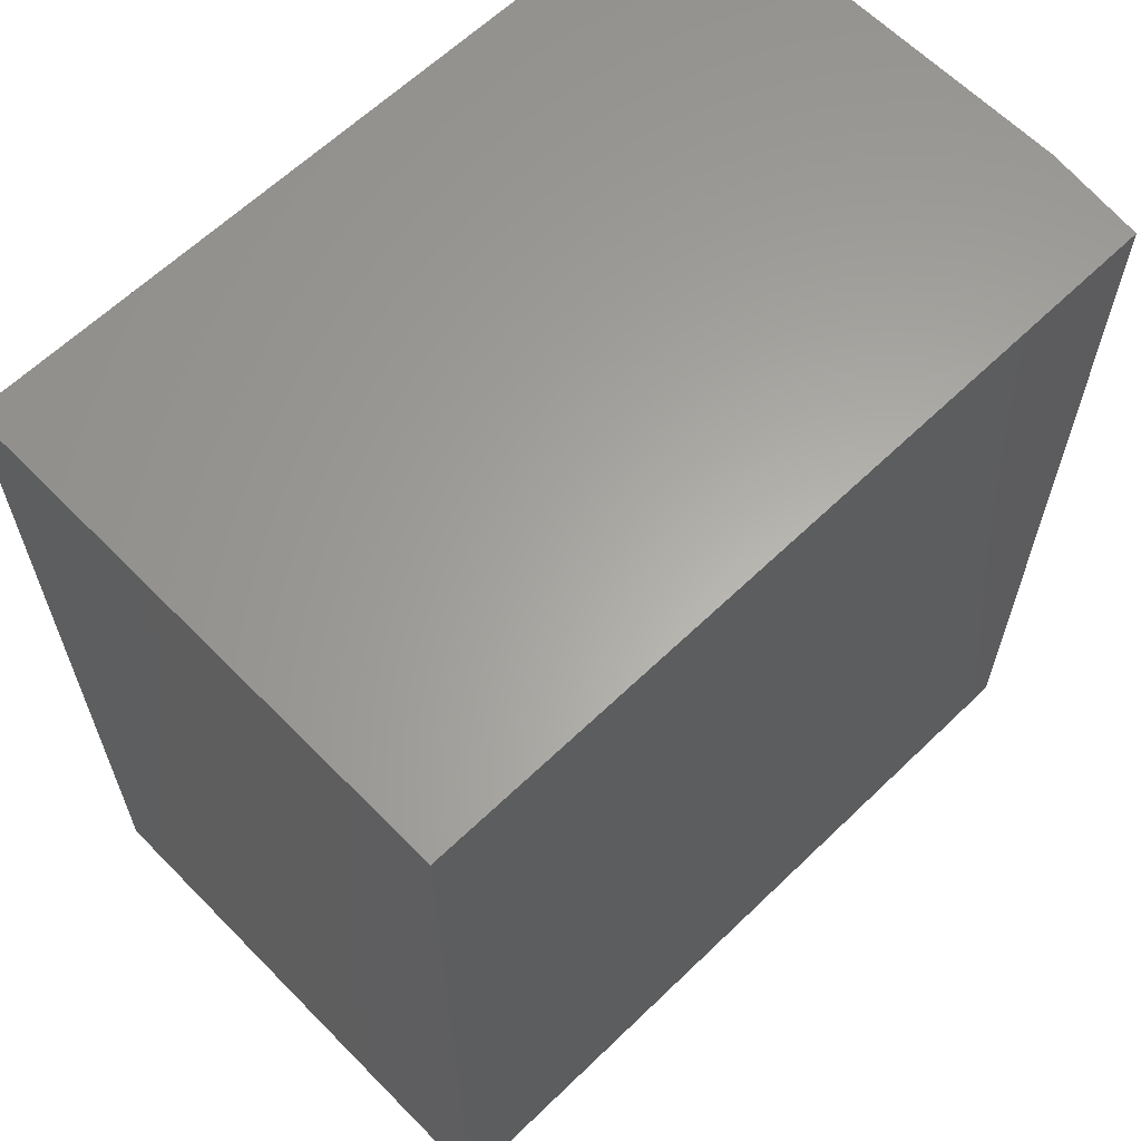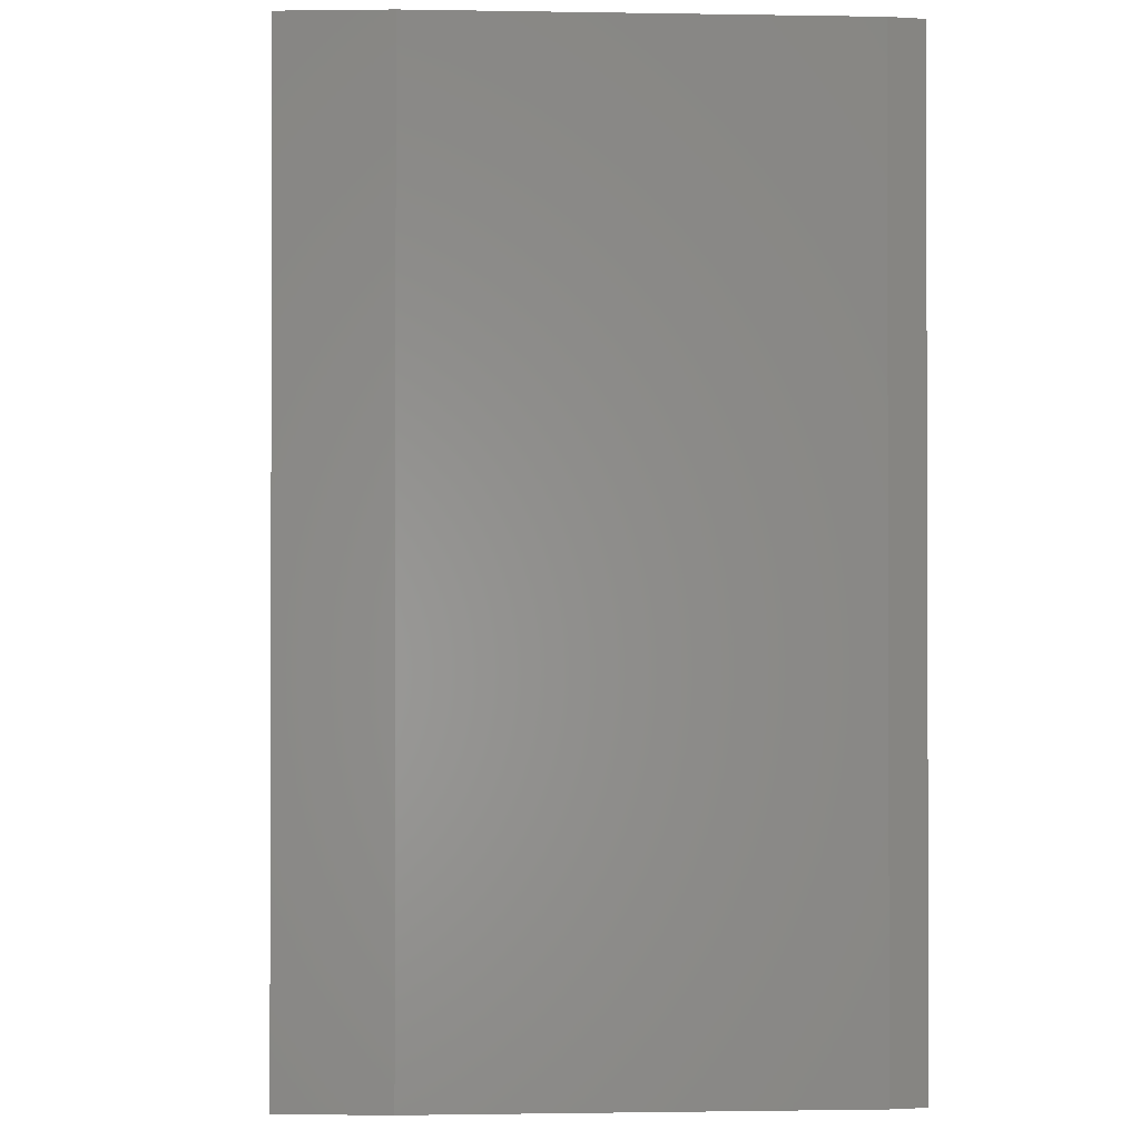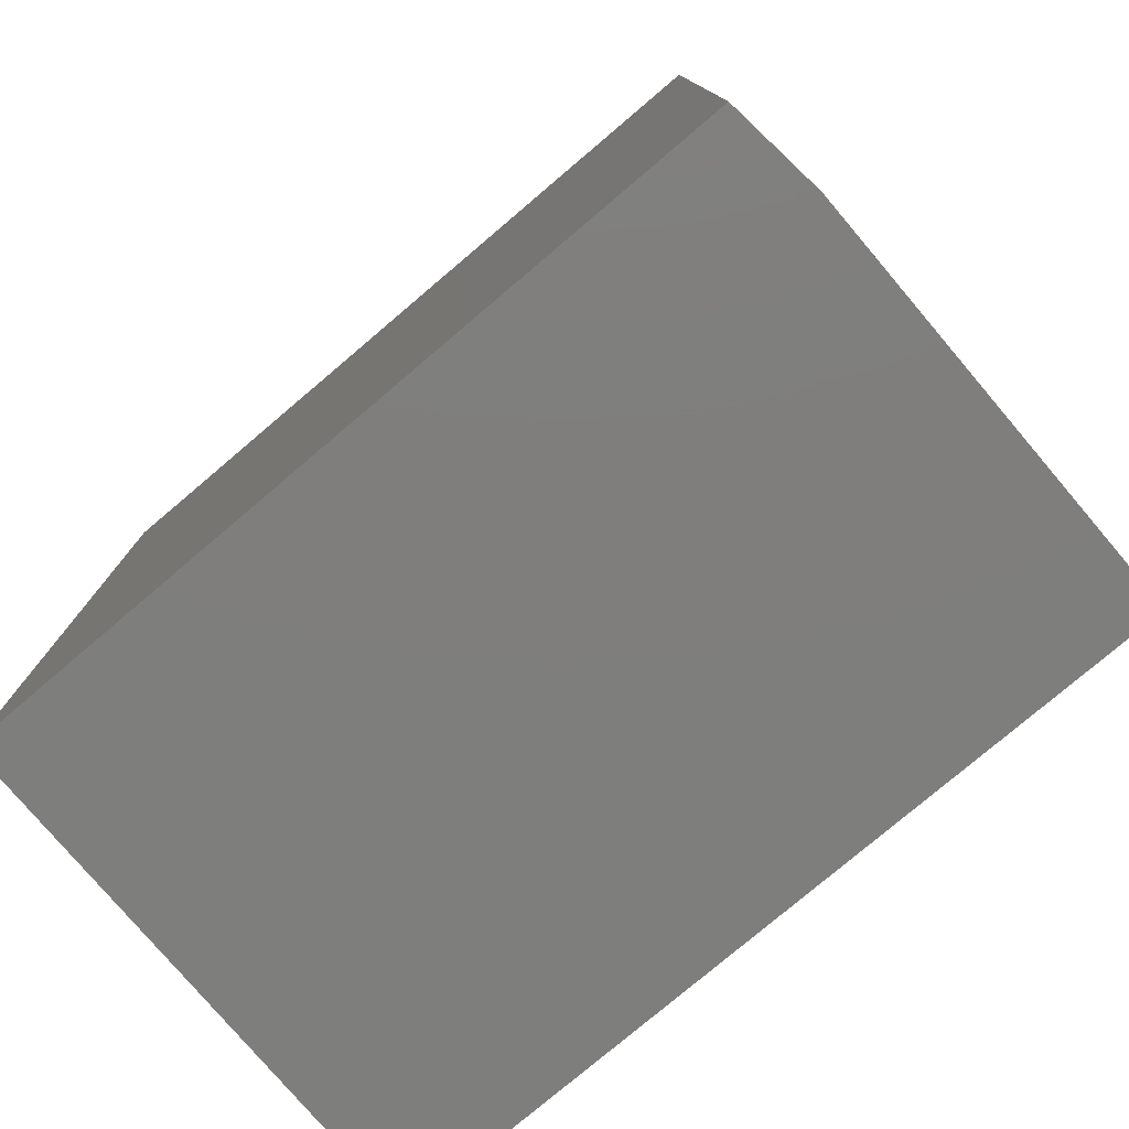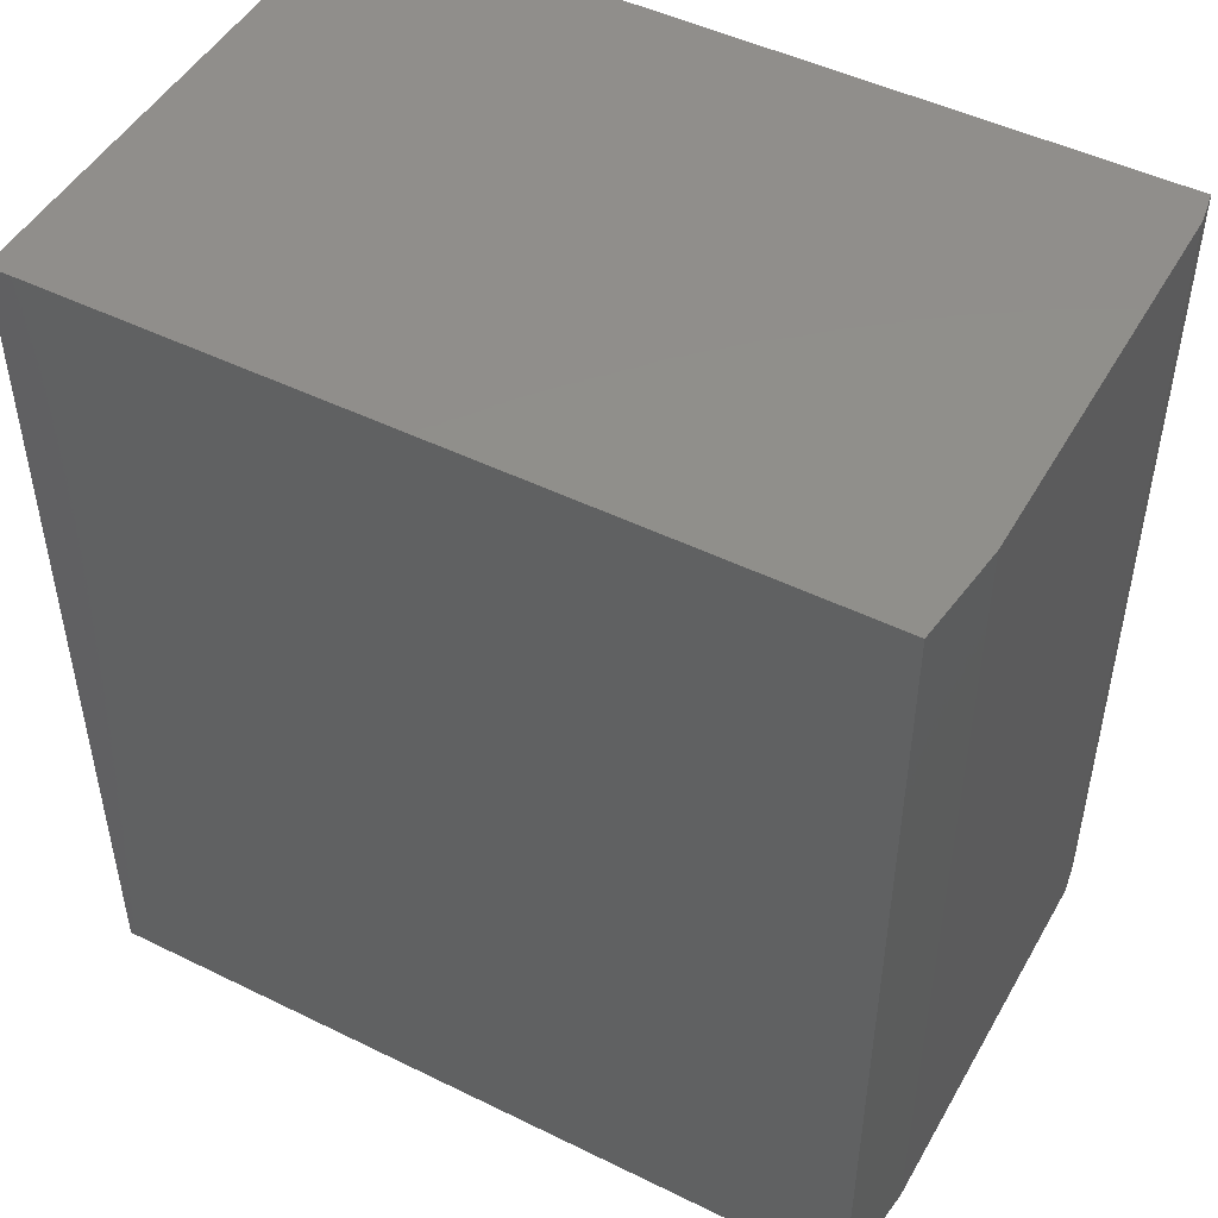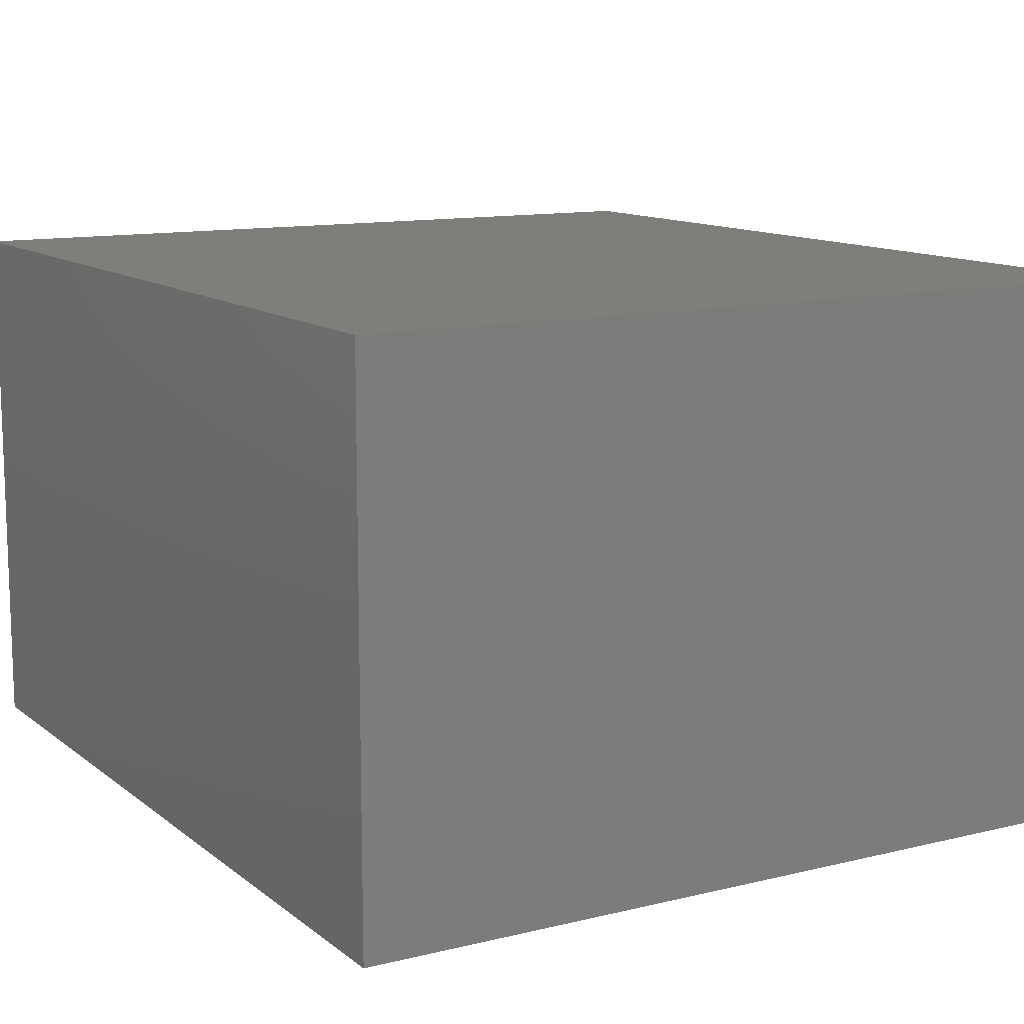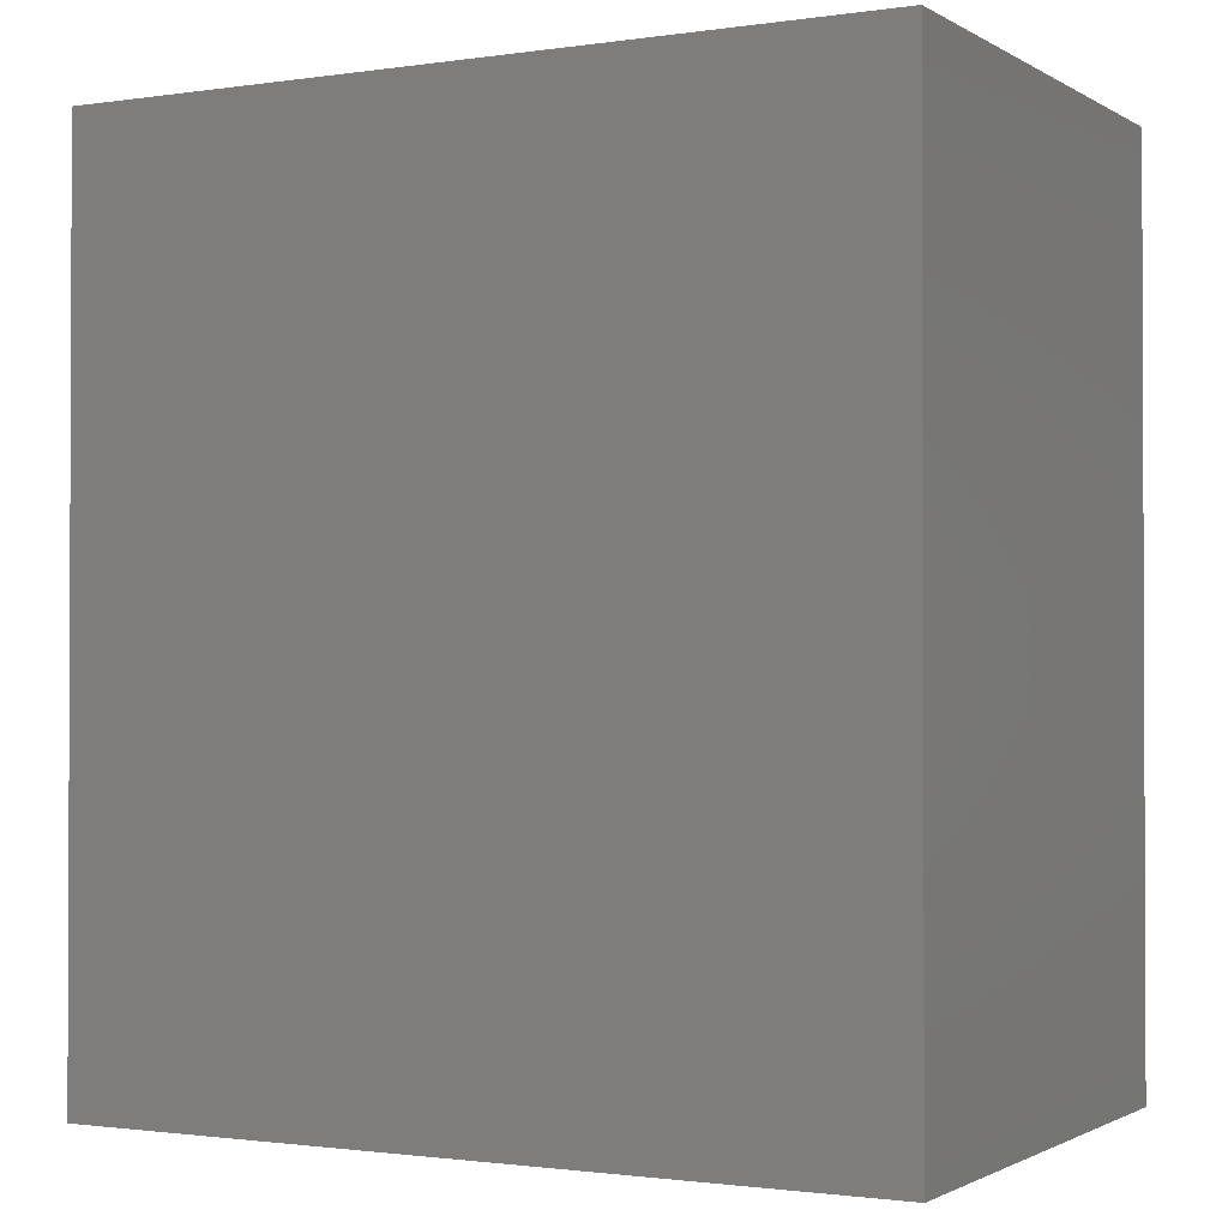
<metadata>
{"format":"stl","ext":"stl","renderer":"f3d","projection":"perspective","resolution":1024,"background":"white","views":[{"elev":62.6,"azim":135.7,"up":"+Y"},{"elev":-1.1,"azim":-93.7,"up":"+Y"},{"elev":-78.1,"azim":-139.7,"up":"+Y"},{"elev":48.4,"azim":-151.3,"up":"+Y"},{"elev":11.9,"azim":149.8,"up":"+Z"},{"elev":-1.3,"azim":28.1,"up":"+Y"}]}
</metadata>
<code>
# stl→obj: 12 verts, 20 faces
v -0.5625 0.625 0.7031
v -0.5625 0.625 0.1406
v -0.5625 -0.625 0.7031
v -0.5625 -0.625 0.1406
v -0.5547 0.625 0.75
v 0.5691 0.625 0.75
v 0.5691 0.625 0
v -0.5469 0.625 0
v -0.5469 -0.625 0
v 0.5691 -0.625 0
v 0.5691 -0.625 0.75
v -0.5547 -0.625 0.75
f 1 2 3
f 3 2 4
f 2 1 5
f 6 7 5
f 5 7 8
f 5 8 2
f 9 10 11
f 9 11 12
f 9 12 3
f 9 3 4
f 12 11 5
f 5 11 6
f 12 5 3
f 3 5 1
f 9 8 10
f 10 8 7
f 2 8 4
f 4 8 9
f 11 10 6
f 6 10 7

</code>
